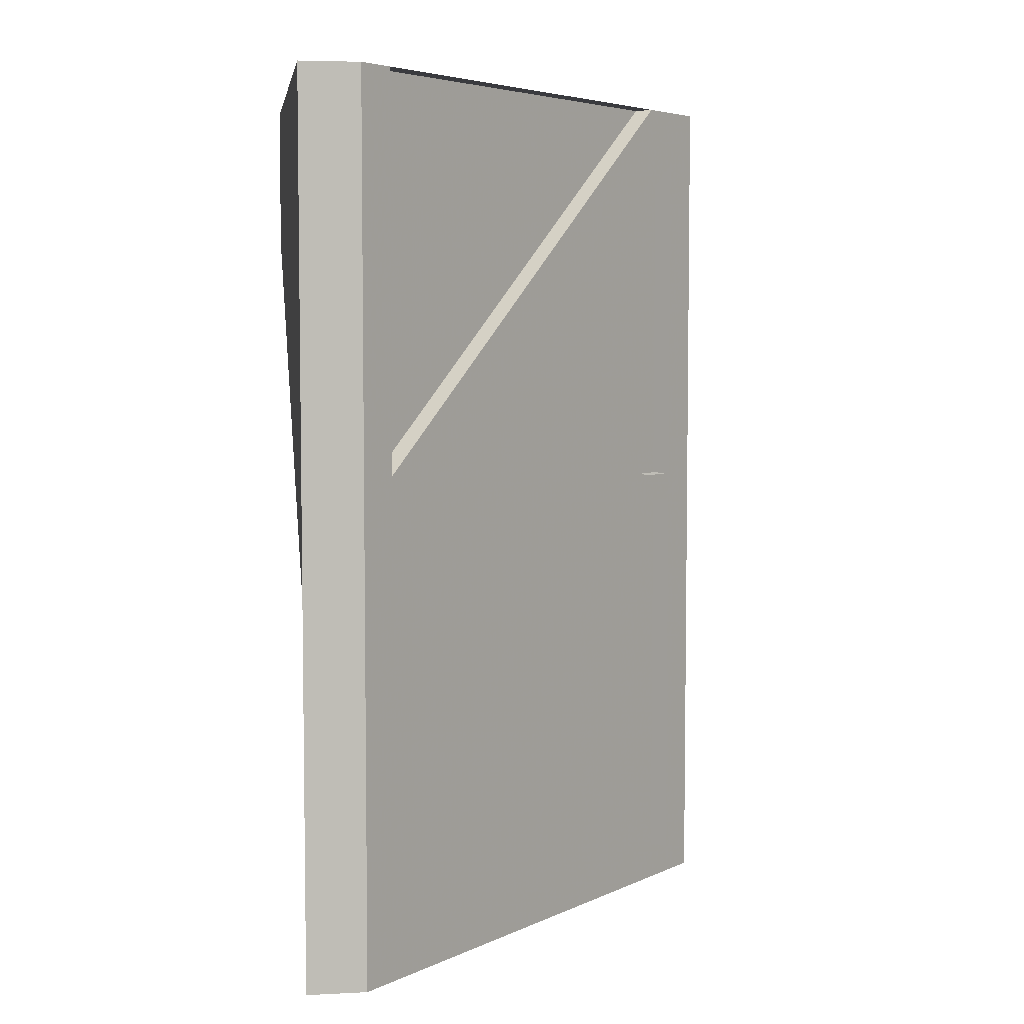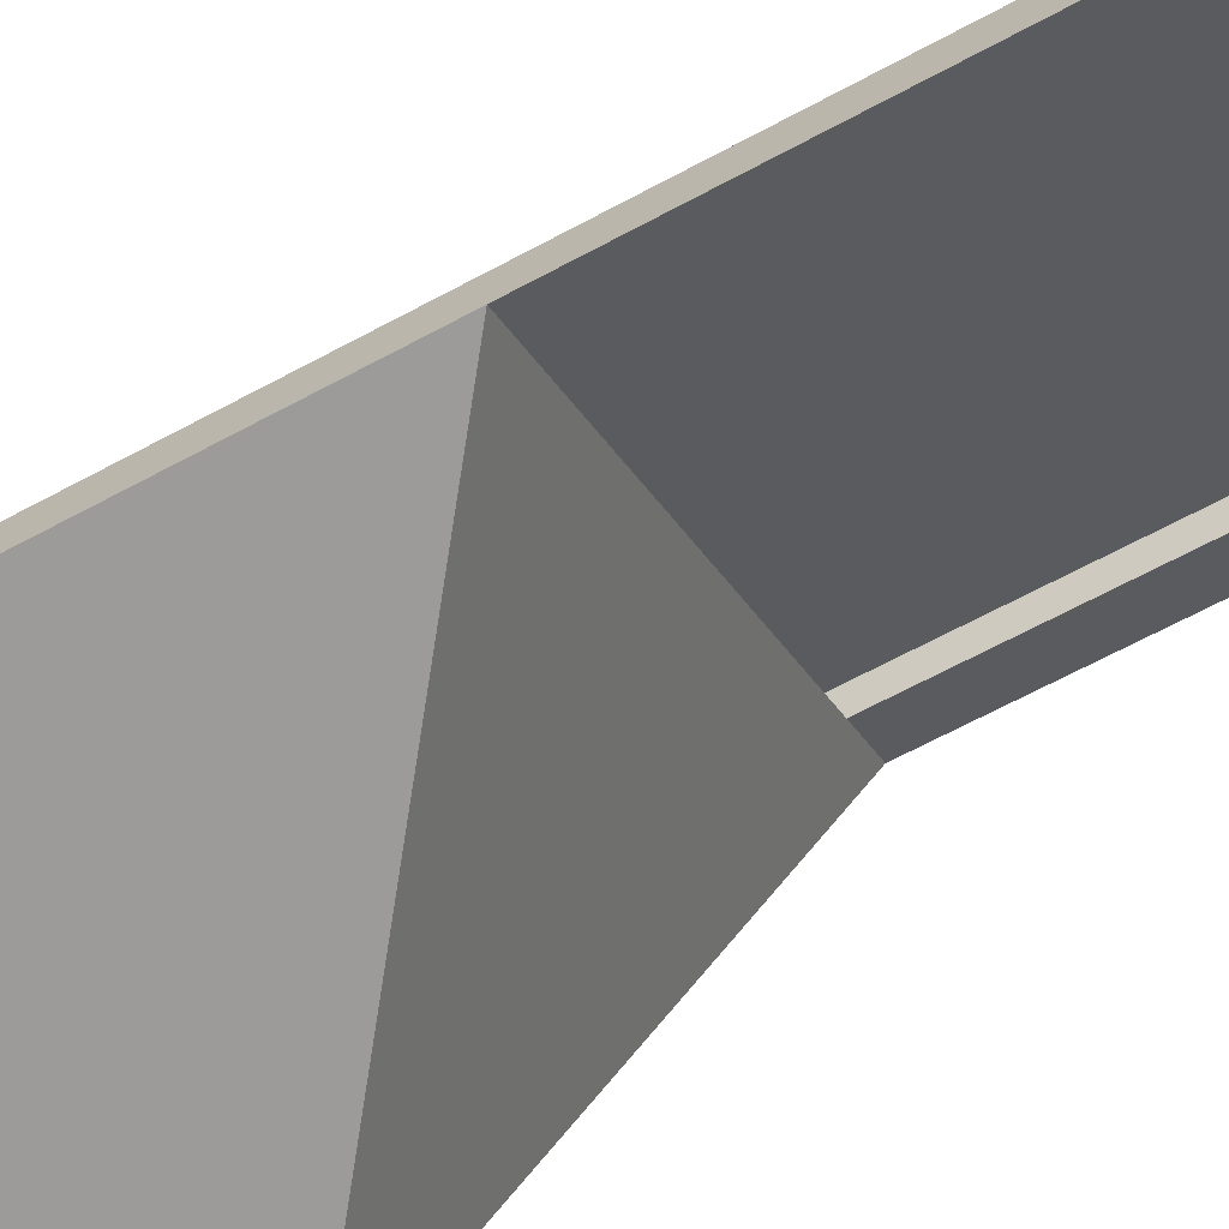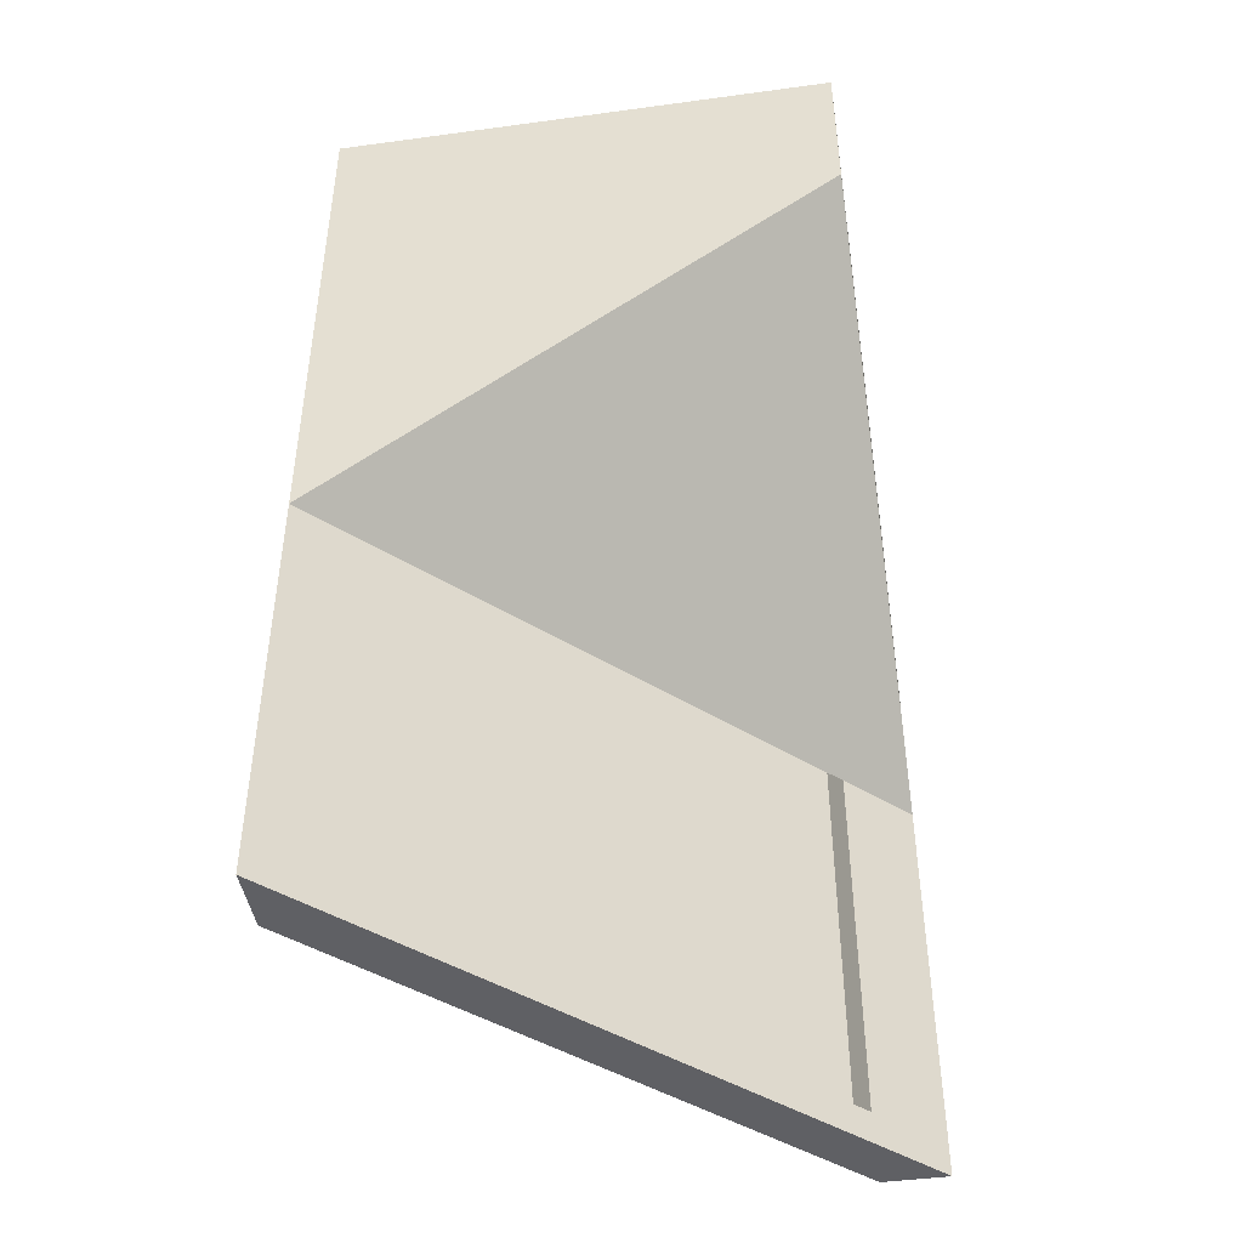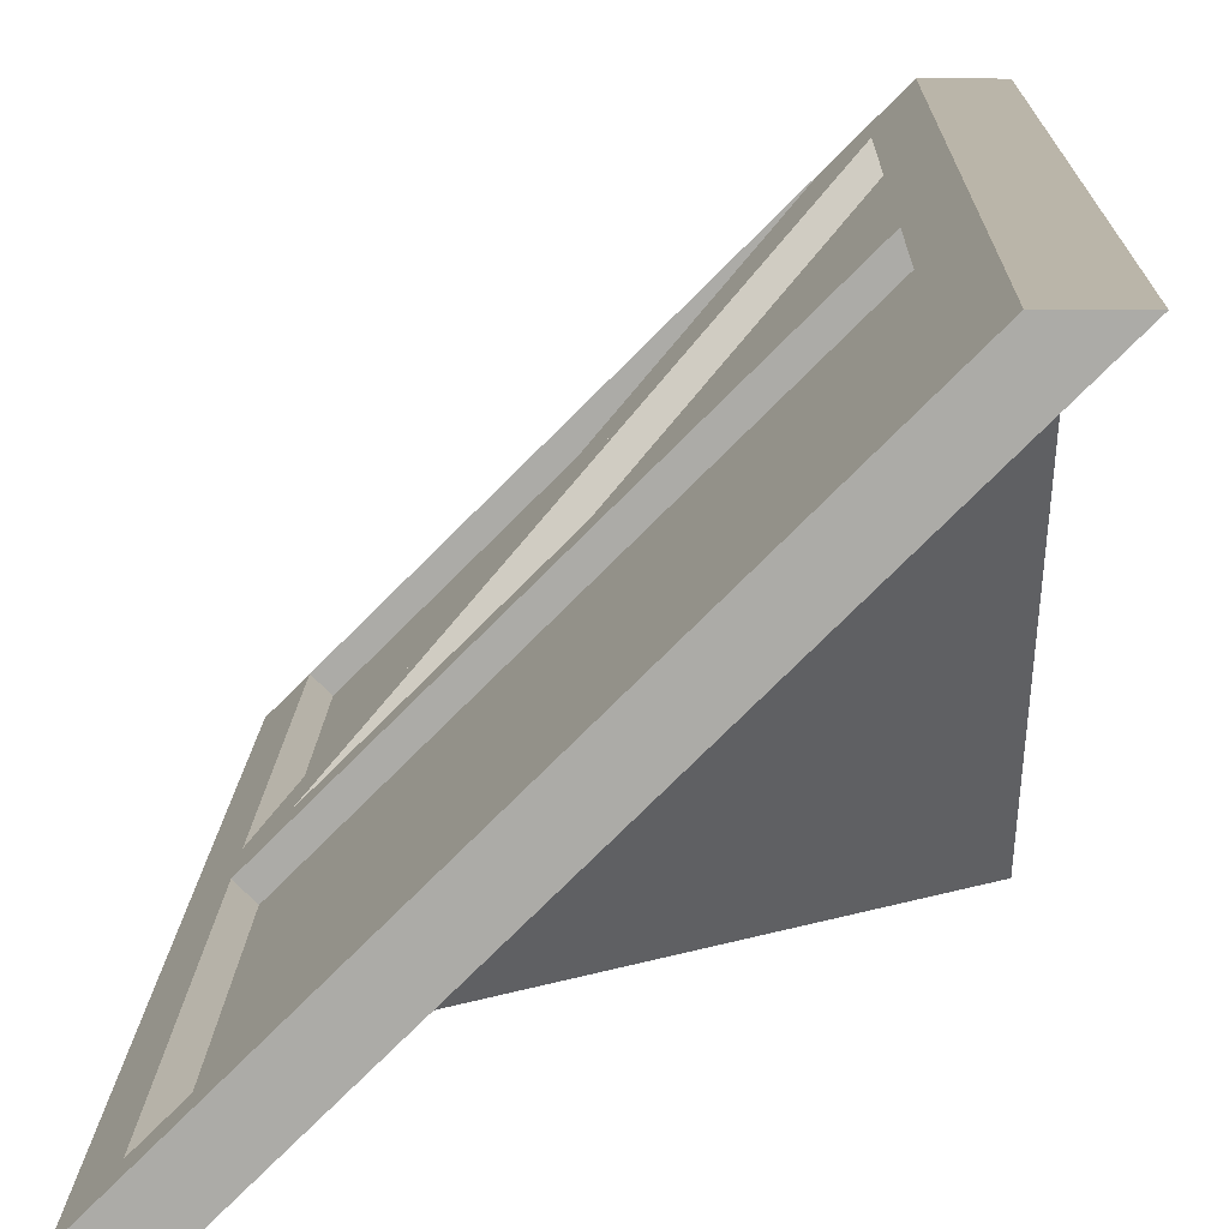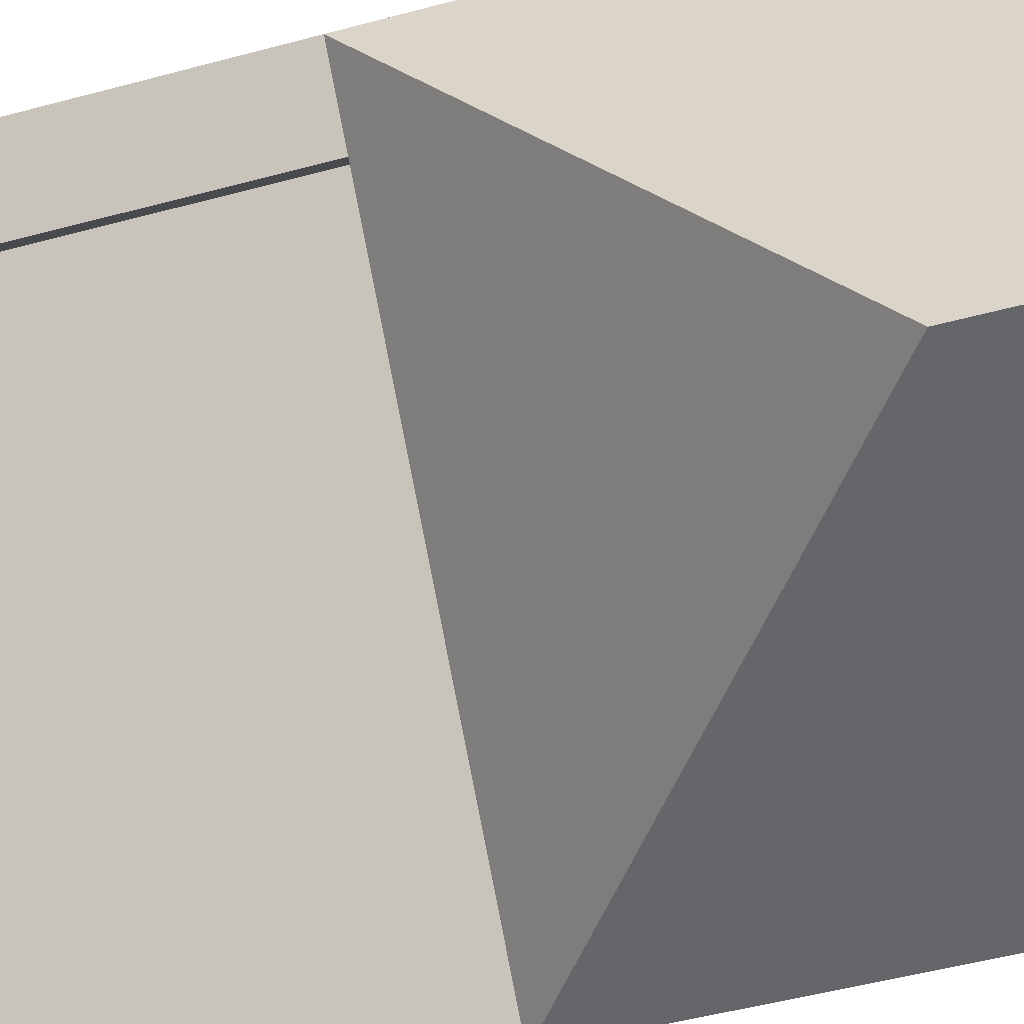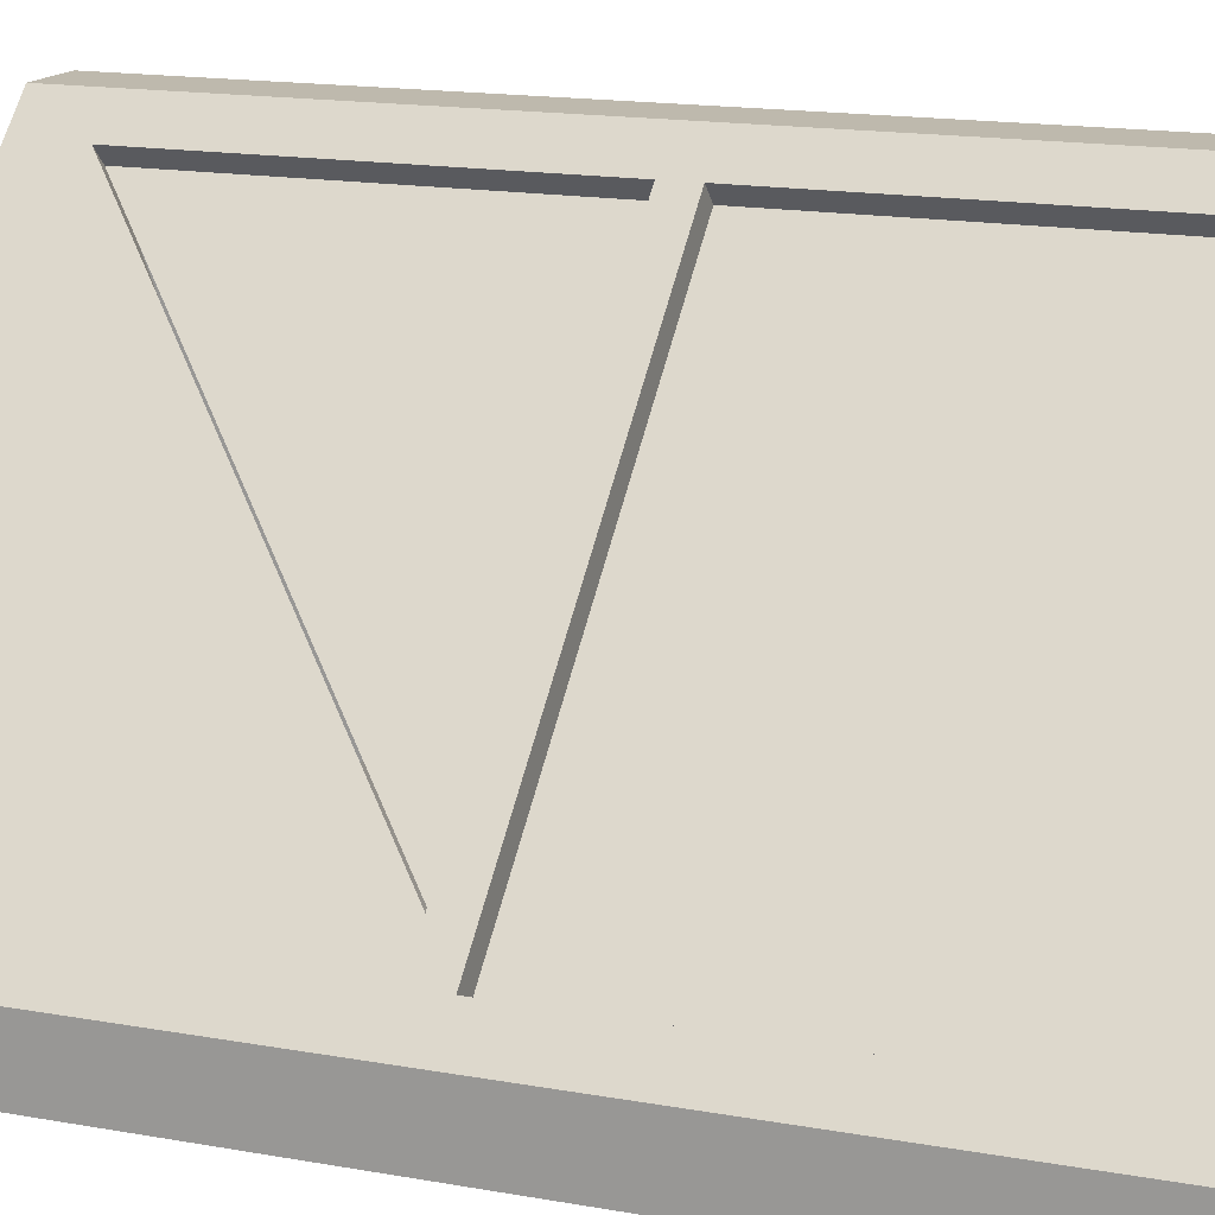
<metadata>
{"format":"obj","ext":"obj","renderer":"f3d","projection":"perspective","resolution":1024,"background":"white","views":[{"elev":5.2,"azim":-98.6,"up":"+Y"},{"elev":-69.9,"azim":-62.2,"up":"+Z"},{"elev":-44.6,"azim":99.0,"up":"+Y"},{"elev":13.6,"azim":1.3,"up":"+Z"},{"elev":-51.8,"azim":106.2,"up":"+Z"},{"elev":15.3,"azim":-68.6,"up":"+Z"}]}
</metadata>
<code>
v -0.5 -1.062 -0.5
v 0.5 -0.3125 -0.5
v 0.5 -1.062 0.5
v 0.5 -1 0.5
v 0.5 -0.25 -0.5
v 0.5 -0.9375 0.5
v 0.5 -0.1875 -0.5
v 0.5 -0.125 -0.5
v 0.5 -0.8125 0.5
v 0.5 0 0.5
v 0.5 0 -0.5
v -0.5 0 -0.5
v -0.5 -0.8125 -0.5
v -0.5 -0.9375 -0.5
v -0.5 -1 -0.5
v -0.4062 0 -0.3438
v -0.4375 0 -0.3125
v -0.4375 -0.8203 -0.3125
v -0.4062 -0.8203 -0.3438
v -0.375 0 -0.375
v 0.2812 0 0.3438
v 0.25 0 0.375
v -0.375 -0.8203 -0.375
v 0.375 -0.875 0.375
v 0.3438 -0.875 0.4062
v 0.3438 -0.125 0.4062
v 0.375 -0.125 0.375
v -0.375 -0.875 -0.375
v -0.4062 -0.875 -0.3438
v 0.3125 -0.125 0.4375
v -0.4375 -0.875 -0.3125
v 0.3125 -0.875 0.4375
v -0.3438 -0.875 -0.2812
v 0.3125 0 0.3125
v -0.4062 -0.9375 -0.3438
v 0.3438 -0.9375 0.4062
v 0.3125 -0.9375 0.4375
v -0.4375 -0.9375 -0.3125
v -0.4375 -1.812 -0.3125
v -0.4062 -1.812 -0.3438
v -0.375 -0.9375 -0.375
v 0.3438 -1.812 0.4062
v 0.3125 -1.812 0.4375
v 0.375 -0.9375 0.5
v -0.375 -0.875 -0.25
v -0.5 -0.9375 -0.375
v -0.5 -1.875 -0.375
v 0.375 -1.875 0.5
v 0.375 0 0.5
v 0.375 -0.9375 0.375
v 0.375 -1.812 0.375
v -0.375 -1.812 -0.375
v -0.3125 -0.875 -0.3125
v 0.5 -1.875 0.5
v -0.5 -1.875 -0.5
v -0.5 0 -0.375
v 0.5 0.5 0.5
v 0.5 -1.5 0.5
v 0.5 0.5 -0.5
v 0.5 -1.5 -0.5
v -0.5 0.5 -0.5
v -0.5 -1.062 -0.5
f 1 2 3
f 3 2 4
f 4 2 5
f 15 5 1
f 1 5 2
f 4 5 6
f 6 5 7
f 14 7 15
f 15 7 5
f 6 7 8
f 6 8 9
f 13 8 7
f 13 7 14
f 9 8 10
f 10 8 11
f 11 8 12
f 12 8 13
f 16 17 18
f 16 18 19
f 16 19 20
f 16 20 21
f 16 21 22
f 16 22 17
f 20 19 23
f 24 25 26
f 24 26 27
f 27 26 28
f 28 26 29
f 29 26 30
f 29 30 31
f 25 32 30
f 25 30 26
f 20 34 21
f 35 36 37
f 35 37 38
f 35 38 39
f 35 39 40
f 35 40 41
f 35 41 36
f 36 42 37
f 37 42 43
f 37 43 44
f 37 44 32
f 37 32 38
f 38 32 45
f 38 45 18
f 38 18 46
f 38 46 39
f 39 46 47
f 39 47 48
f 39 48 43
f 43 48 44
f 44 48 6
f 44 6 10
f 44 10 49
f 44 49 32
f 32 49 30
f 30 49 22
f 30 22 18
f 30 18 45
f 41 50 36
f 36 50 51
f 36 51 42
f 41 40 52
f 41 52 14
f 41 14 23
f 41 23 53
f 41 53 24
f 41 24 50
f 50 24 6
f 50 6 51
f 51 6 54
f 51 54 52
f 52 54 55
f 52 55 14
f 14 55 46
f 14 46 56
f 14 56 12
f 47 55 54
f 47 54 48
f 48 54 6
f 23 18 22
f 23 22 34
f 56 46 18
f 56 18 17
f 55 47 46
f 25 26 33
f 35 36 42
f 35 42 40
f 35 40 42
f 35 42 36
f 21 16 19

</code>
